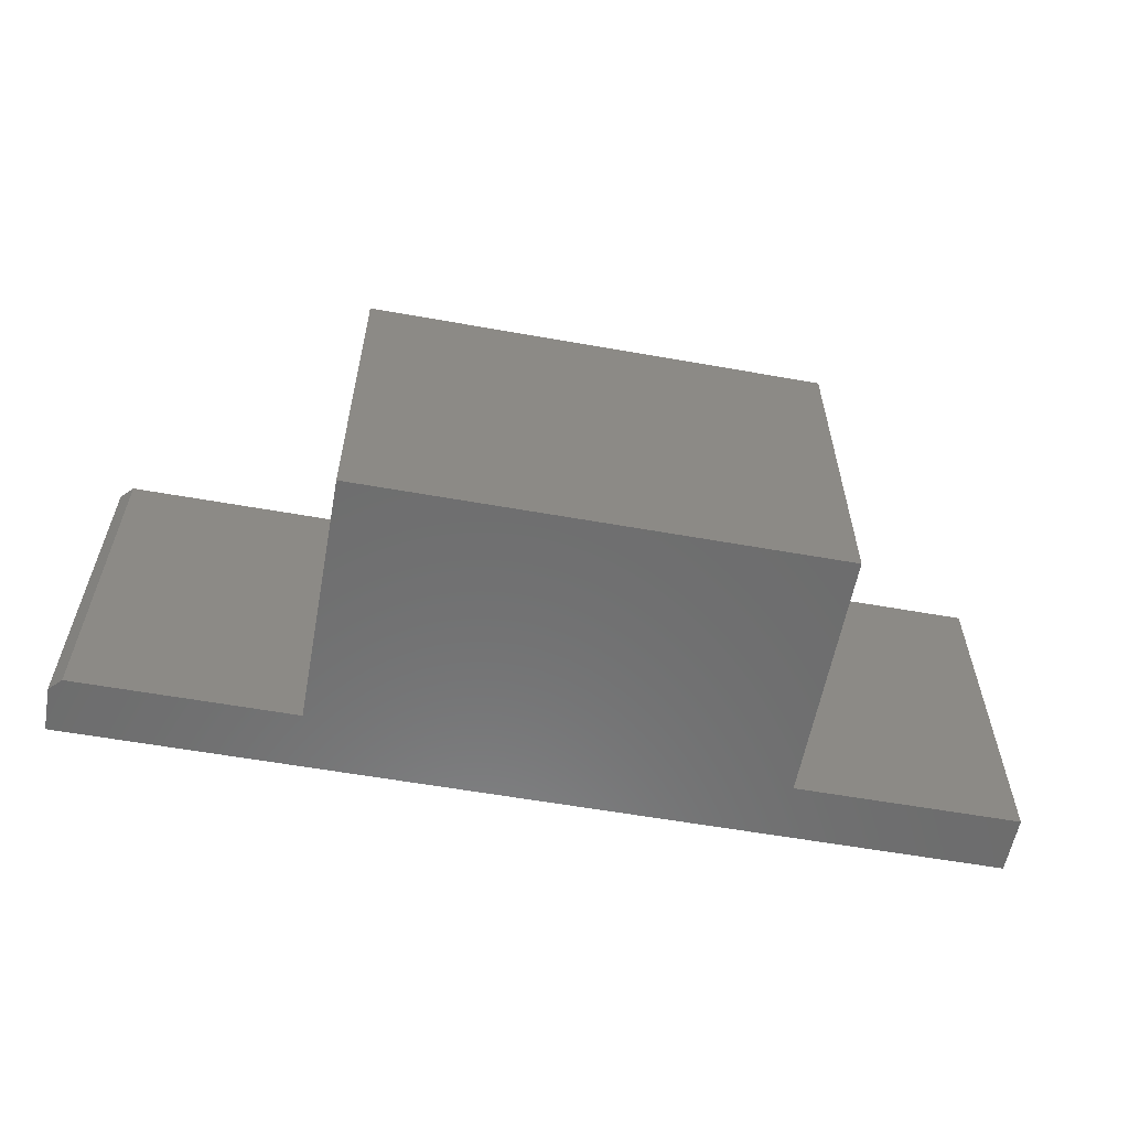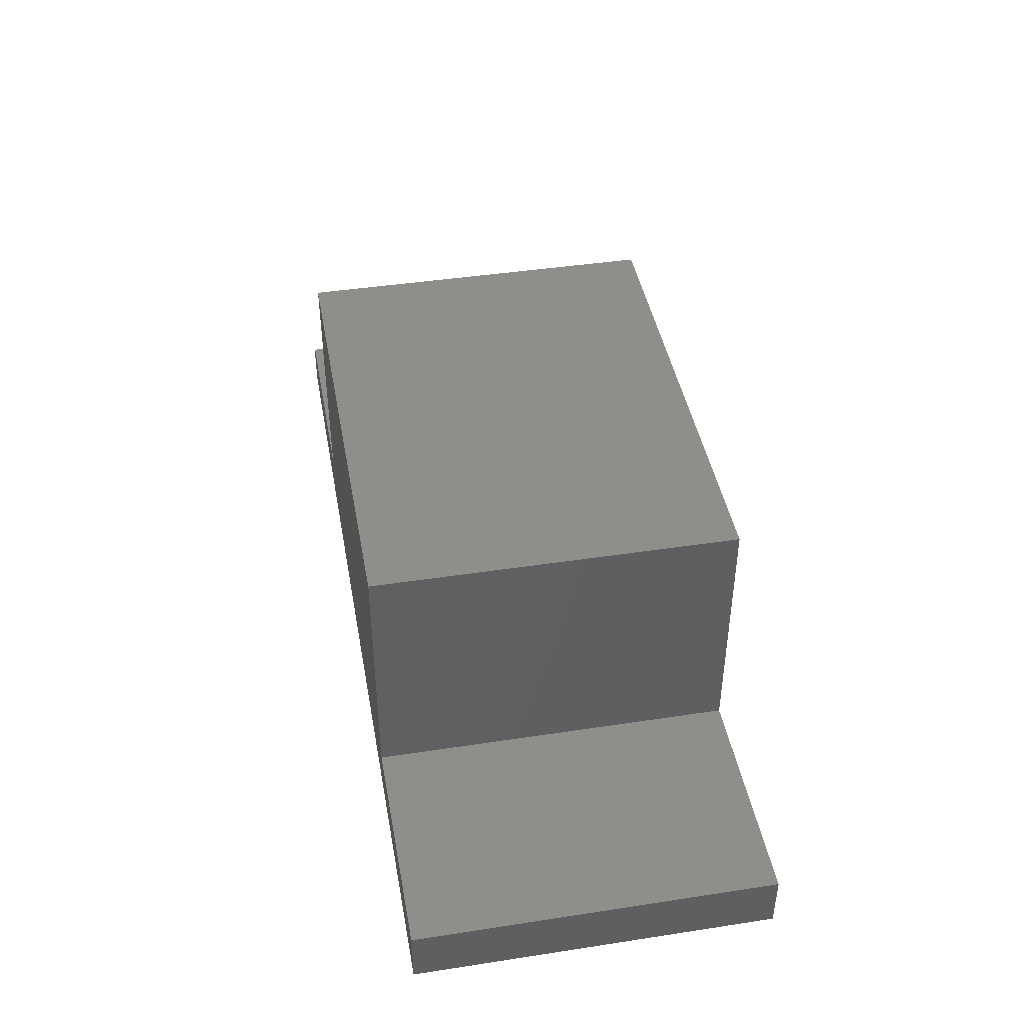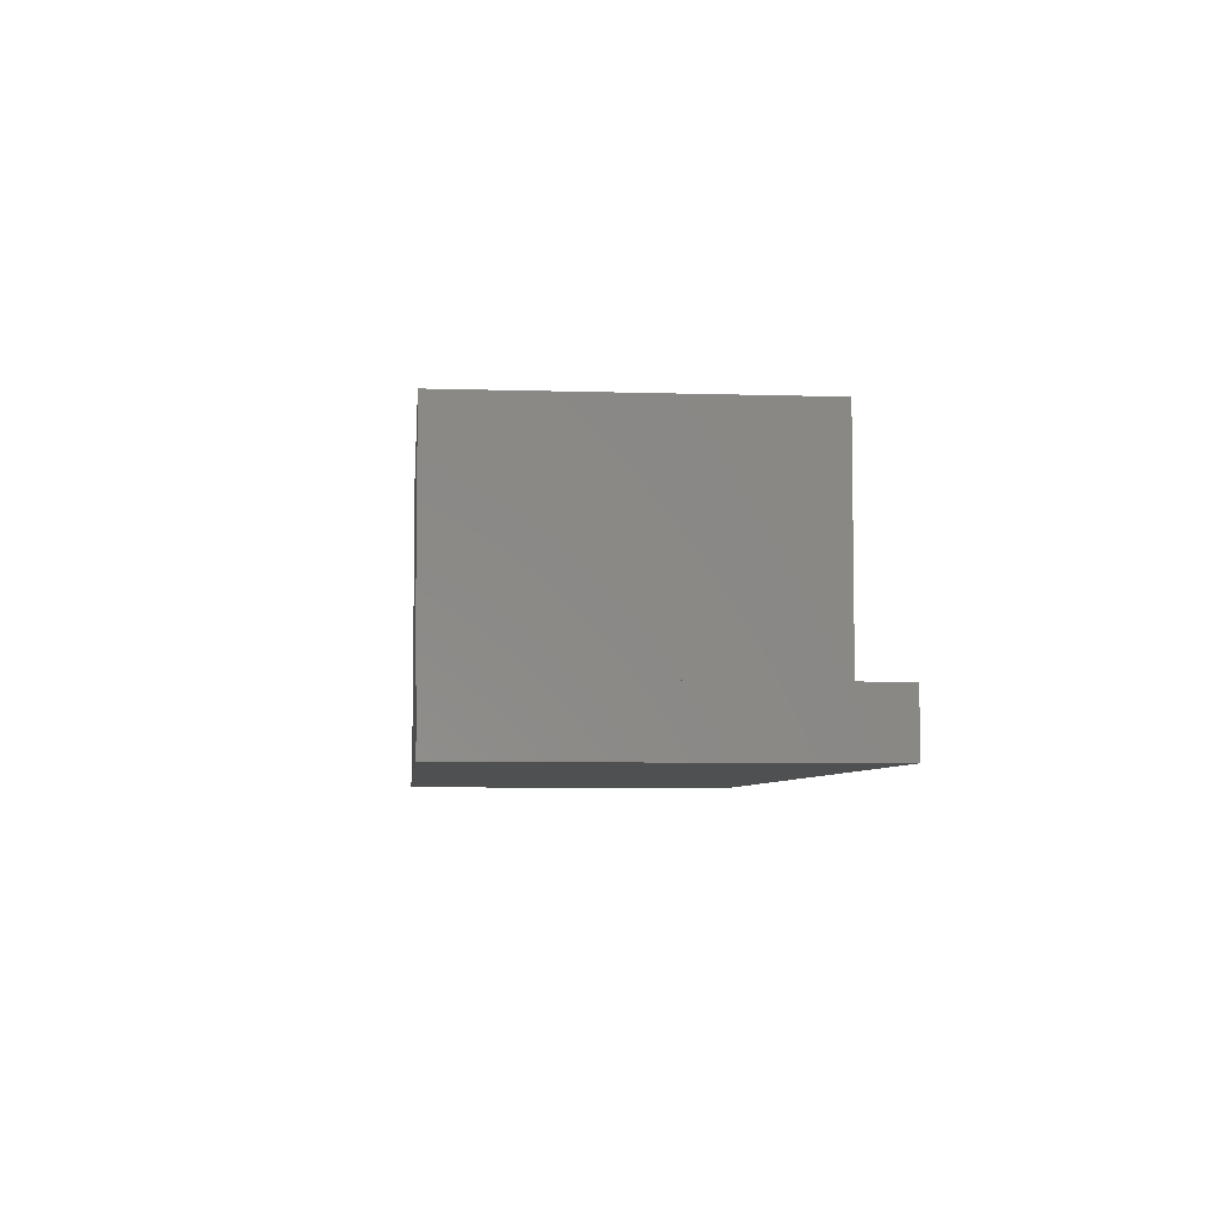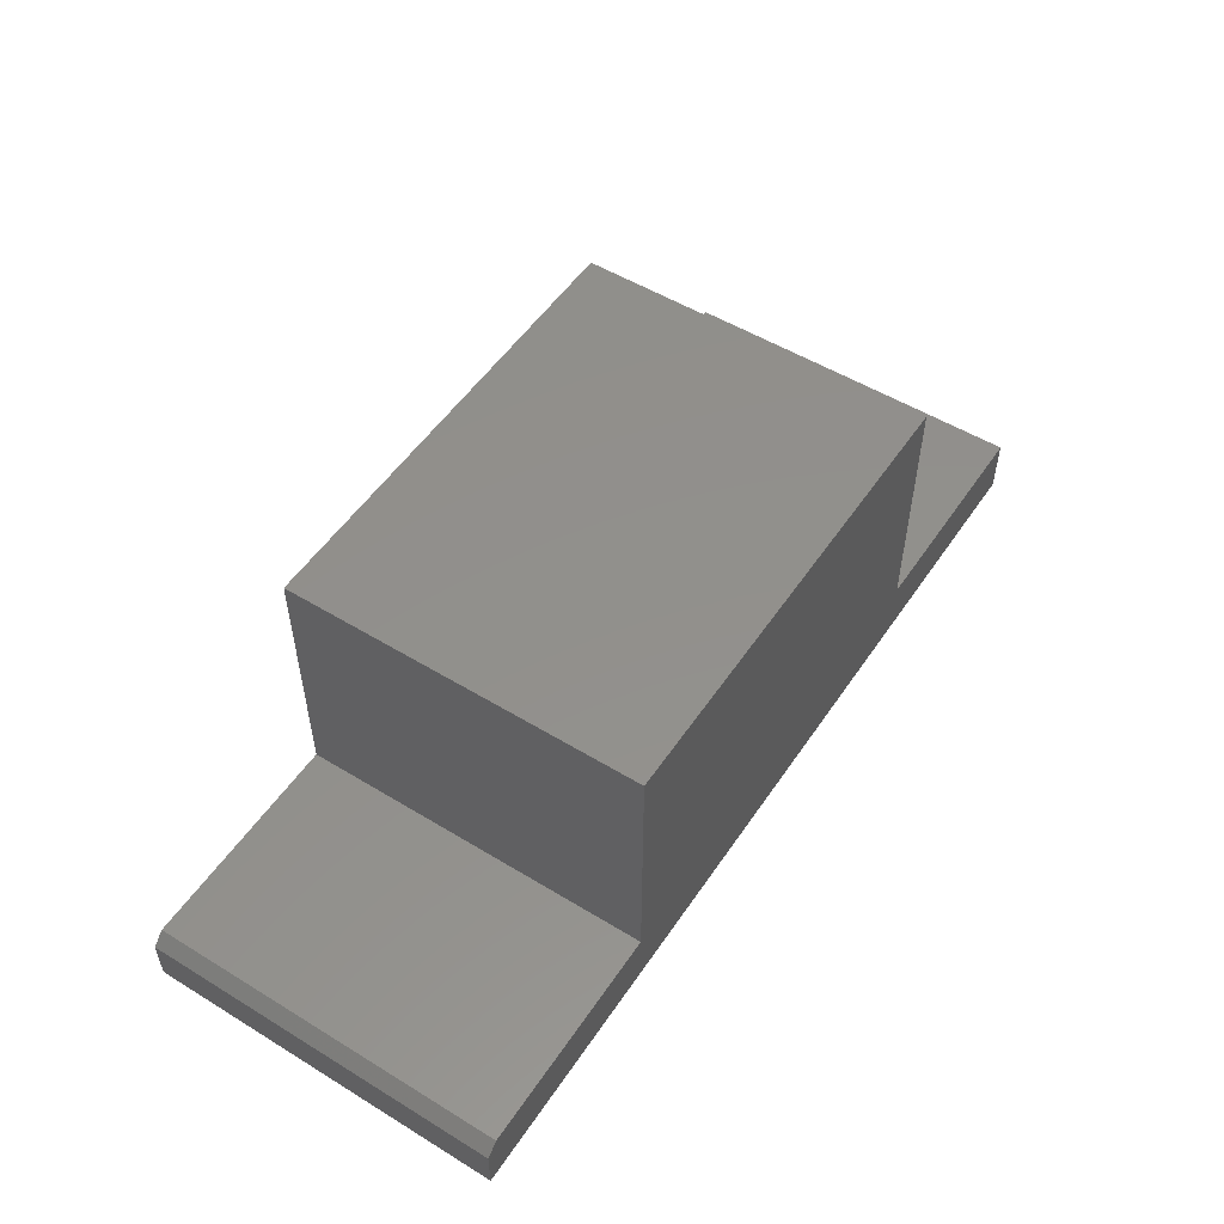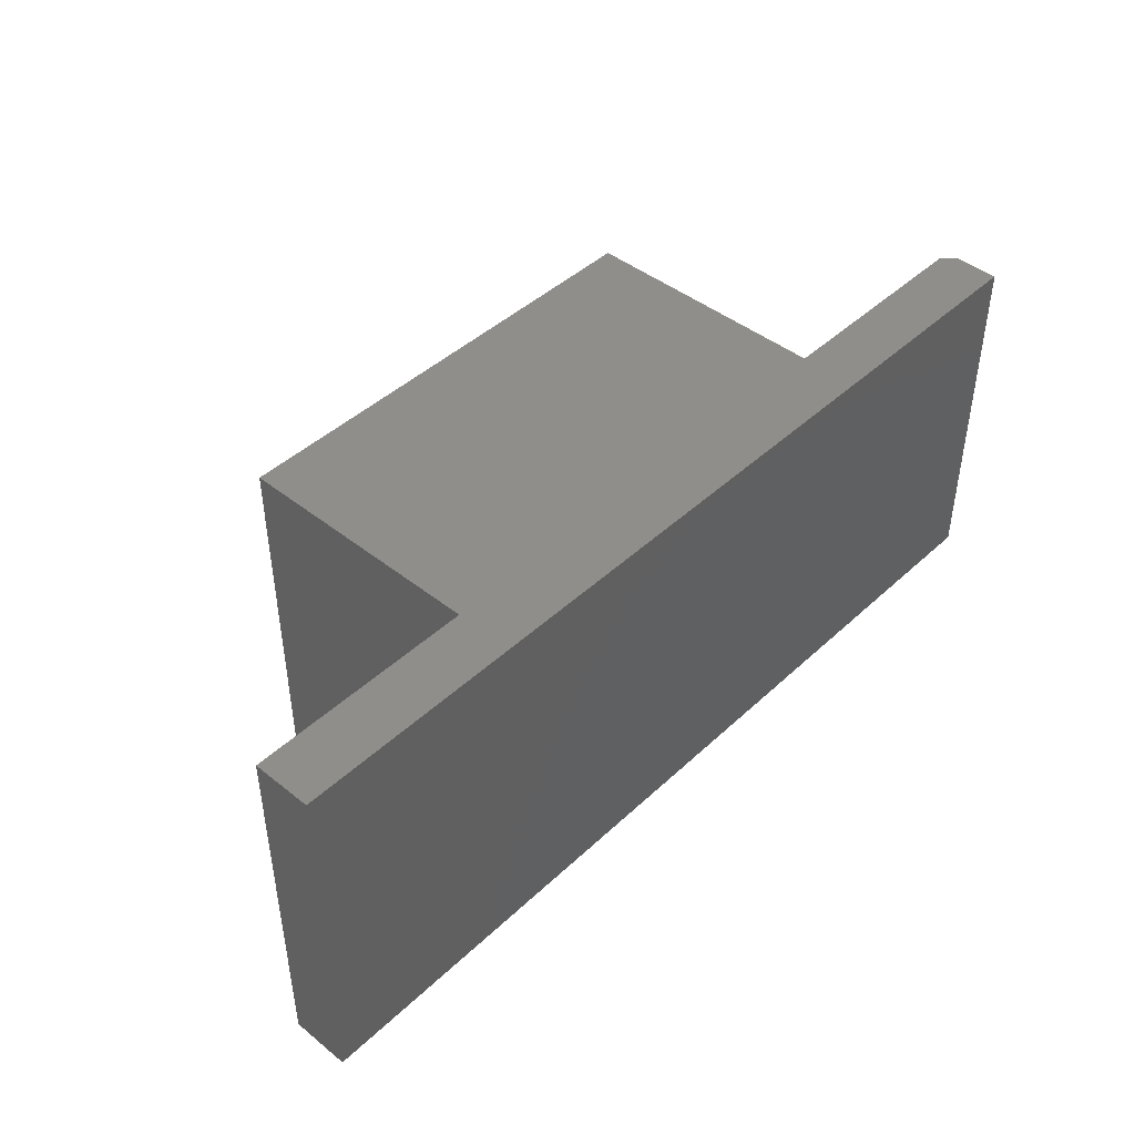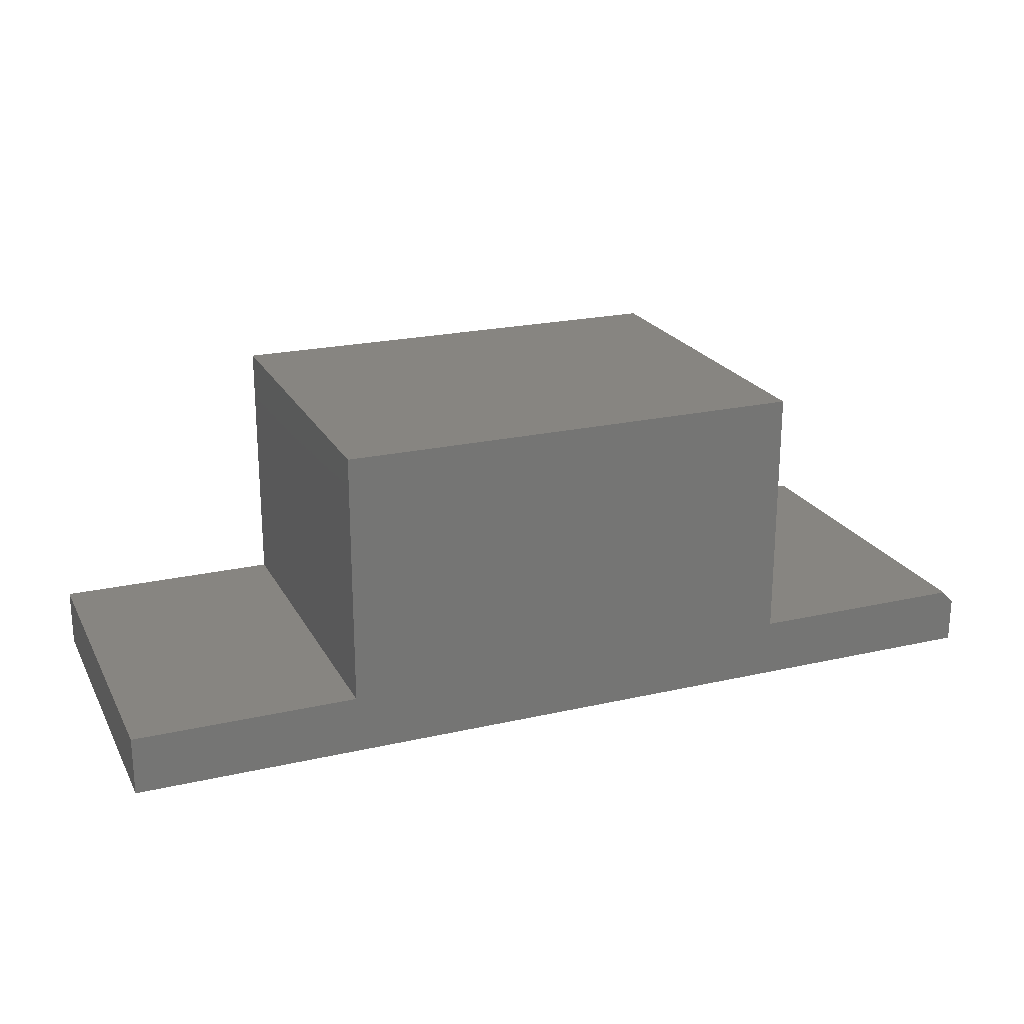
<metadata>
{"format":"stl","ext":"stl","renderer":"f3d","projection":"perspective","resolution":1024,"background":"white","views":[{"elev":-58.7,"azim":-10.4,"up":"+Y"},{"elev":43.4,"azim":79.8,"up":"+Z"},{"elev":-5.8,"azim":84.6,"up":"+Z"},{"elev":52.8,"azim":-56.8,"up":"+Z"},{"elev":44.3,"azim":132.8,"up":"+Y"},{"elev":21.9,"azim":158.2,"up":"+Z"}]}
</metadata>
<code>
# stl→obj: 18 verts, 32 faces
v -0.4141 -0.4531 -0.05148
v -0.4141 -0.4531 -0.1094
v 0.75 -0.4531 -0.1094
v 0.75 -0.4531 -0.03586
v 0.4682 -0.4531 -0.03586
v -0.12 -0.4531 -0.03586
v -0.3984 -0.4531 -0.03586
v -0.12 -0.4531 0.2827
v 0.4682 -0.4531 0.2827
v -0.4141 3.214e-18 -0.05148
v -0.3984 4.949e-18 -0.03586
v -0.12 2.041e-17 -0.03586
v 0.4682 5.306e-17 -0.03586
v 0.75 6.87e-17 -0.03586
v 0.75 6.462e-17 -0.1094
v -0.4141 0 -0.1094
v -0.12 3.809e-17 0.2827
v 0.4682 7.074e-17 0.2827
f 1 2 3
f 1 3 4
f 1 4 5
f 1 5 6
f 1 6 7
f 6 5 8
f 8 5 9
f 10 11 12
f 10 12 13
f 10 13 14
f 10 14 15
f 10 15 16
f 12 17 13
f 13 17 18
f 10 16 1
f 1 16 2
f 6 12 7
f 7 12 11
f 11 10 7
f 7 10 1
f 17 12 8
f 8 12 6
f 9 18 8
f 8 18 17
f 13 18 5
f 5 18 9
f 4 14 5
f 5 14 13
f 15 14 3
f 3 14 4
f 2 16 3
f 3 16 15

</code>
